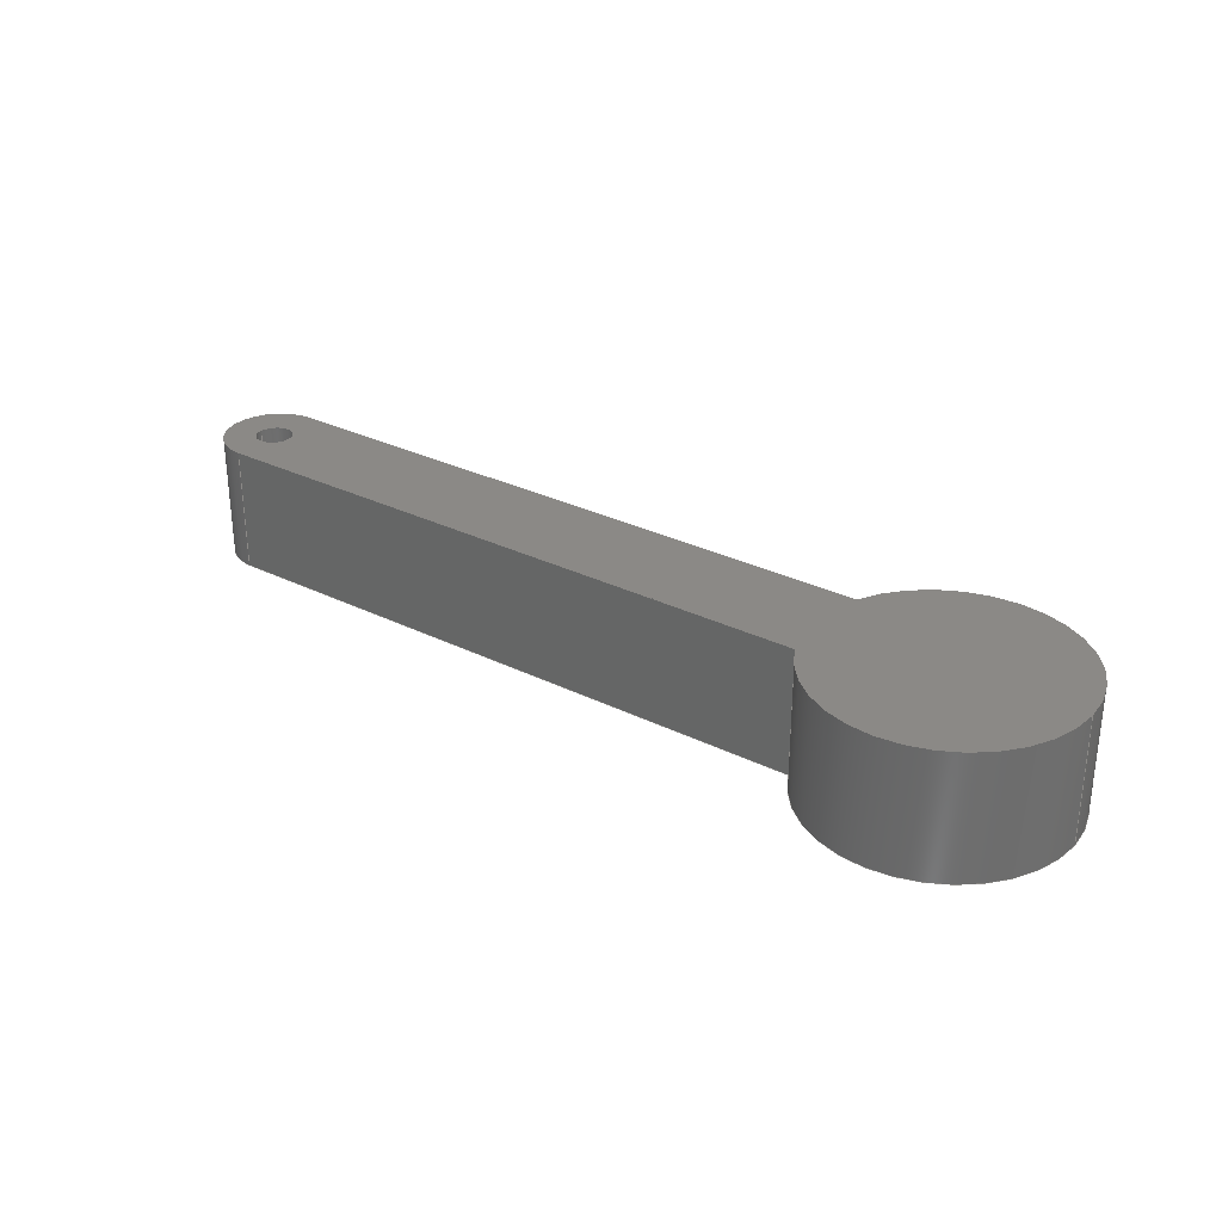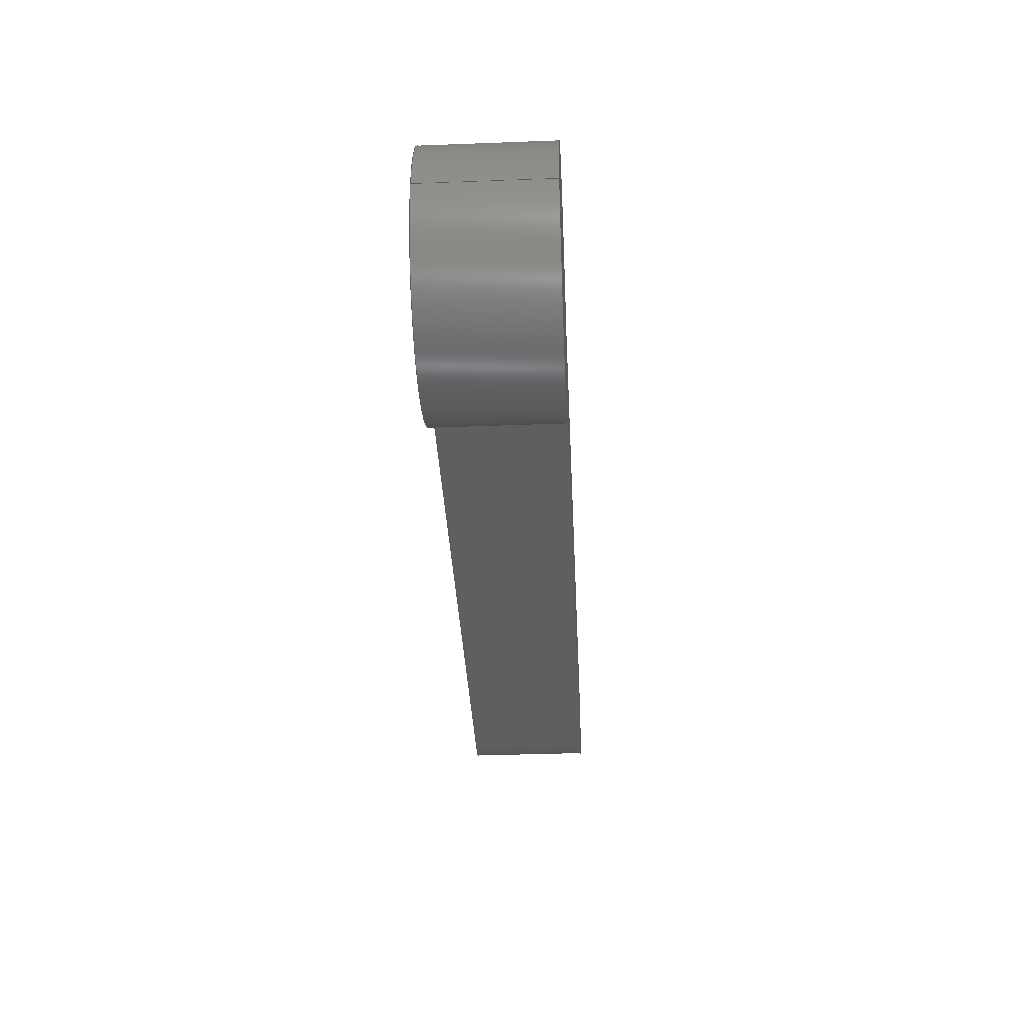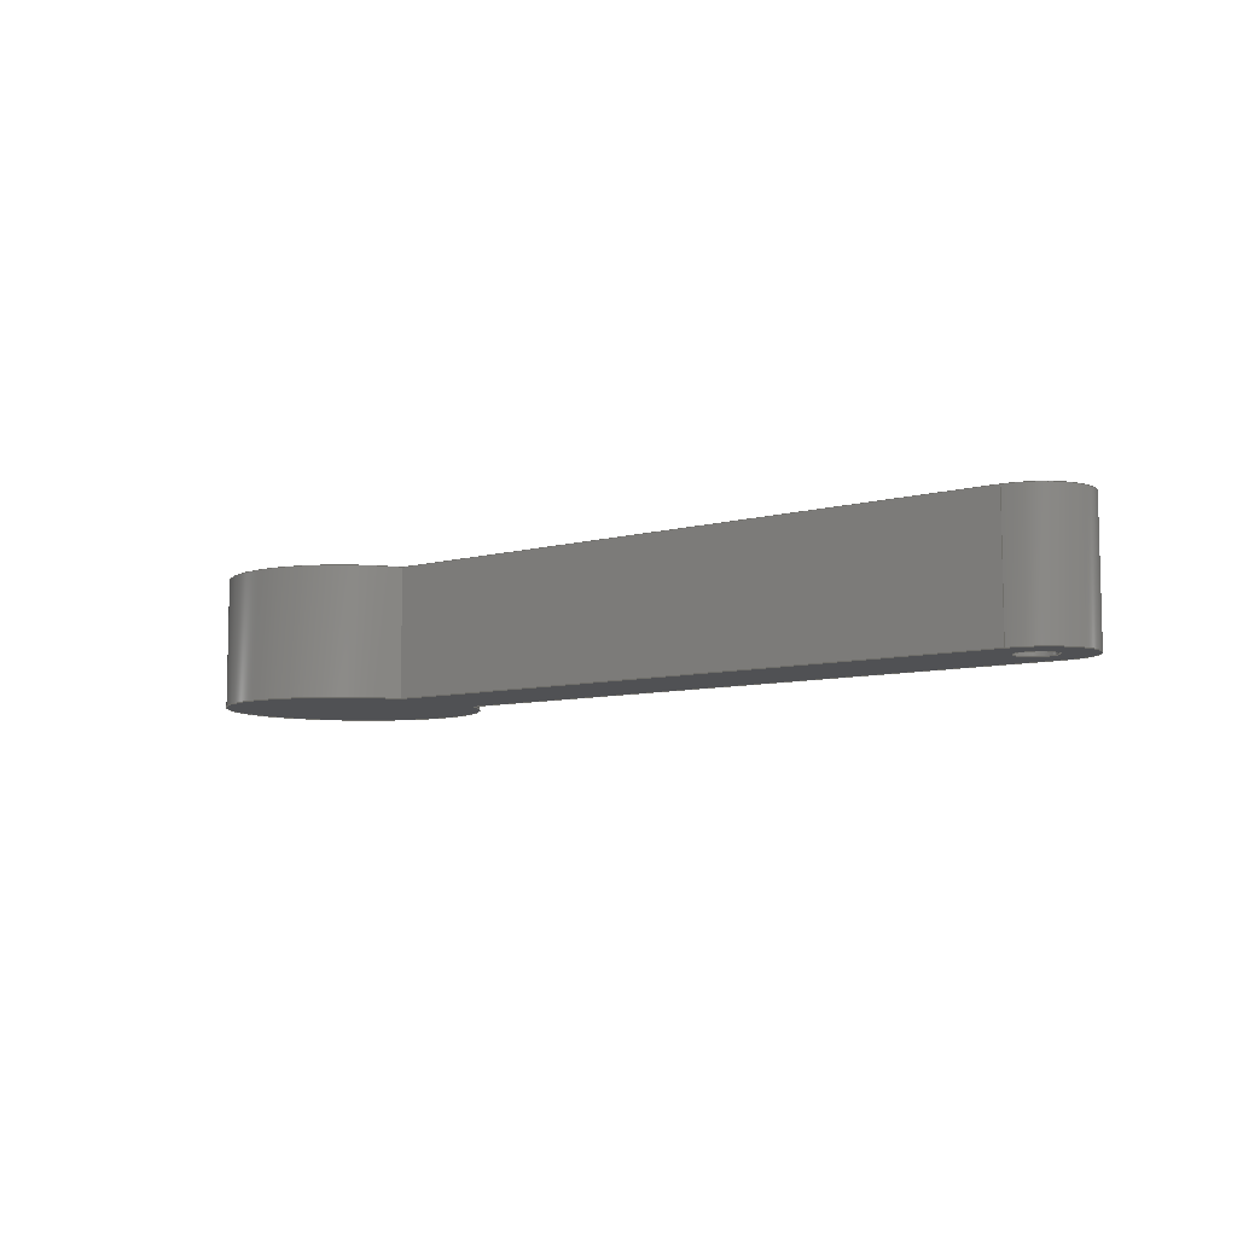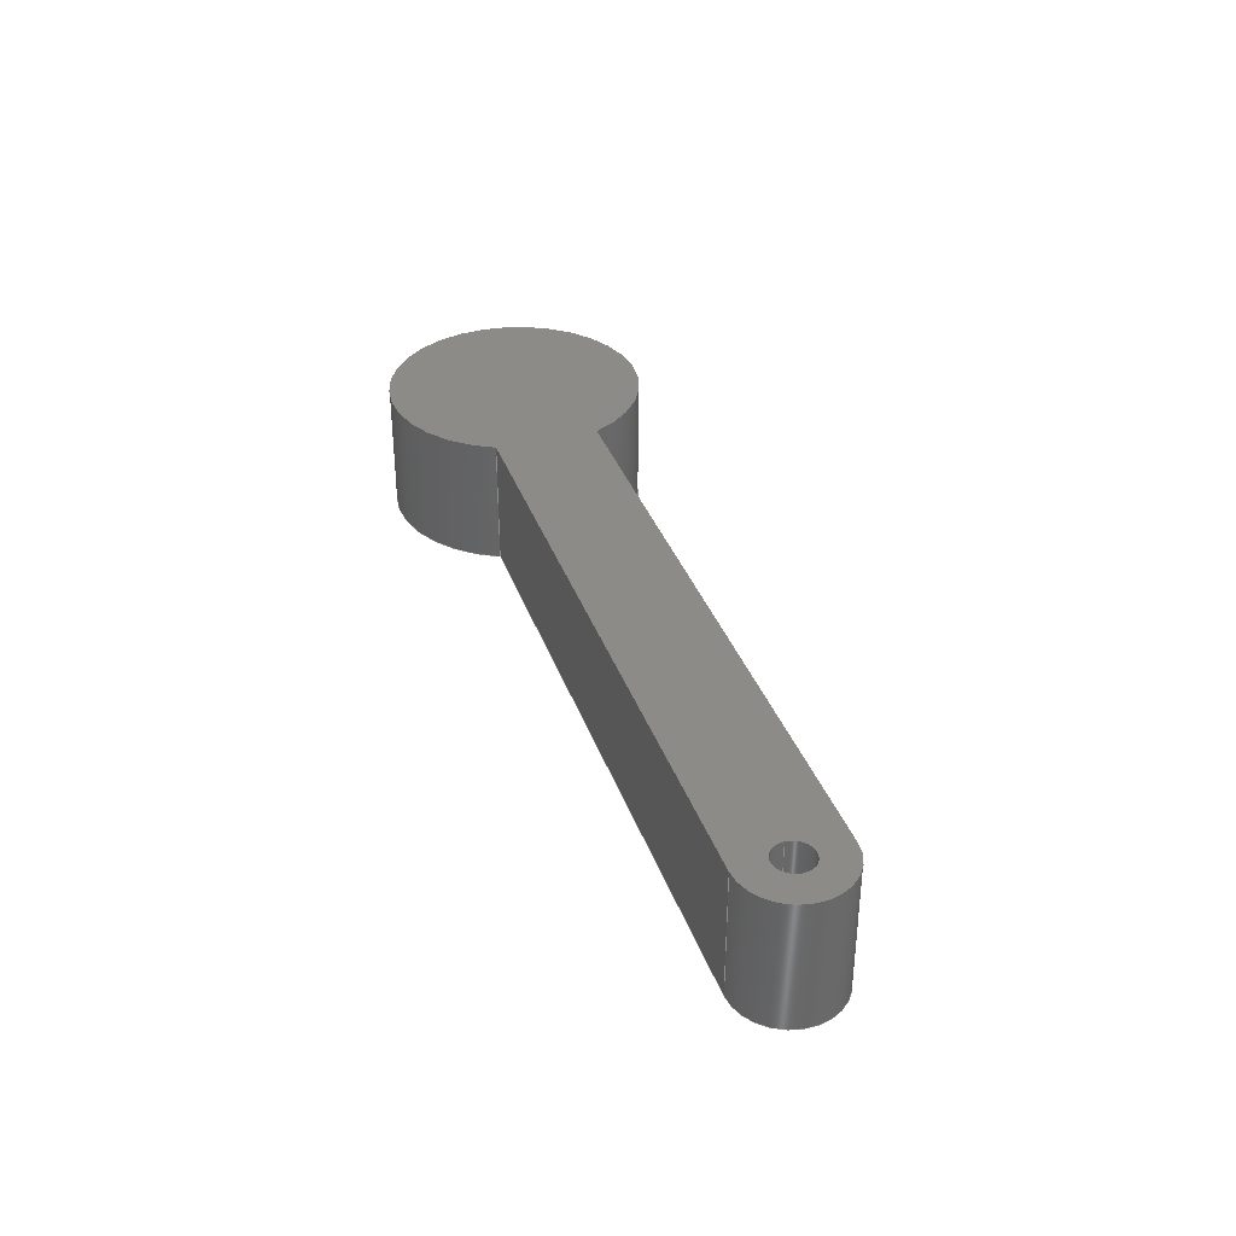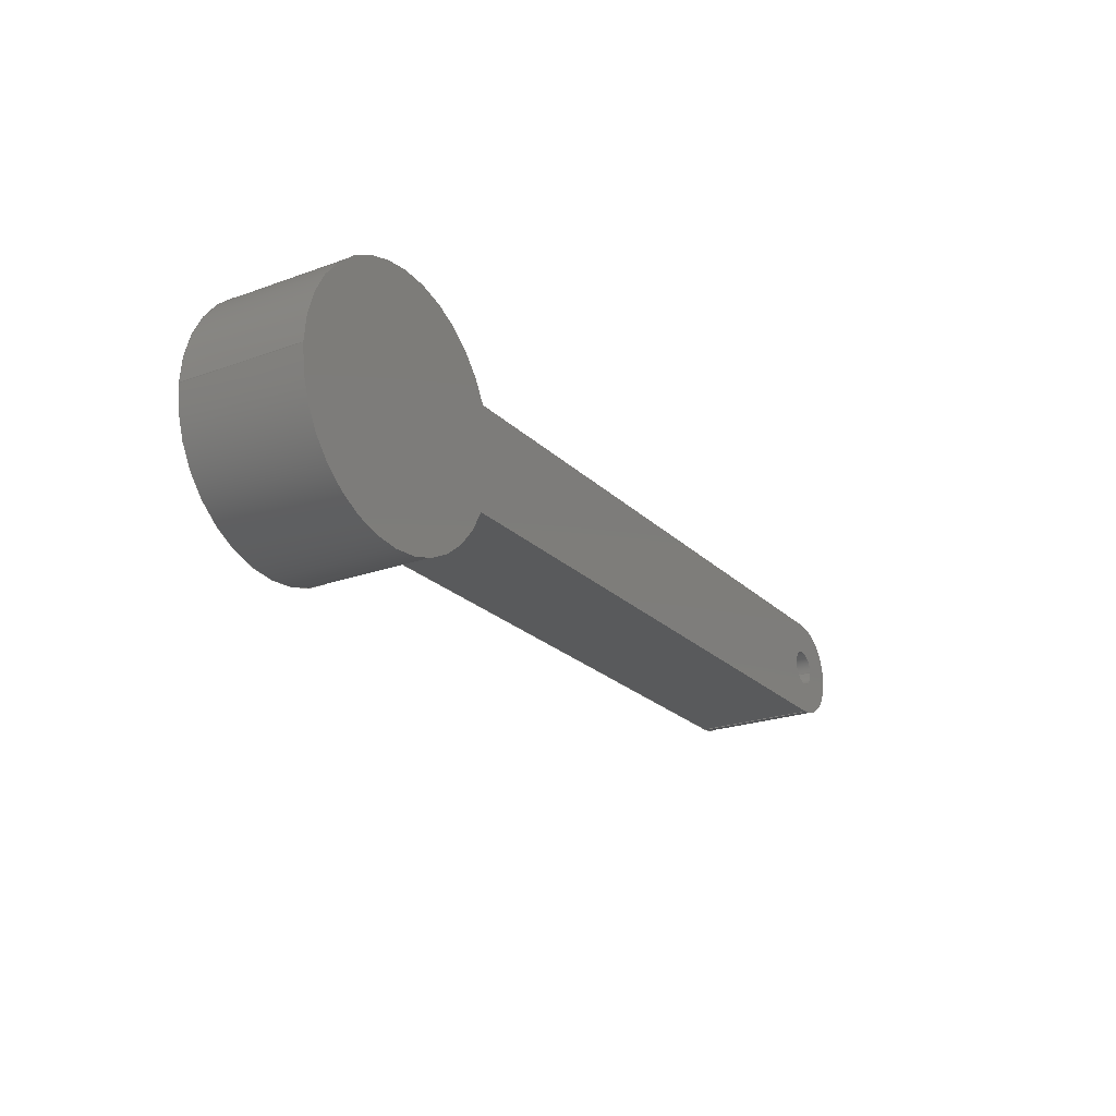
<metadata>
{"format":"iges","ext":"igs","renderer":"f3d","projection":"perspective","resolution":1024,"background":"white","views":[{"elev":29.9,"azim":-144.1,"up":"+Z"},{"elev":-36.8,"azim":-87.2,"up":"+Y"},{"elev":-7.7,"azim":38.9,"up":"+Z"},{"elev":34.9,"azim":72.0,"up":"+Z"},{"elev":-22.6,"azim":-58.0,"up":"+Y"}]}
</metadata>
<code>
START RECORD GO HERE.
1H,,1H;,7Hlink1_1,11Hlink1_1igs,44HDASSAULT SYSTEMES CATIA V5 R20 - www
0.3ds.com,32HCATIA Version 5 Release 20 SP 1 ,32,75,6,75,15,7Hlink1_1,
1,2,2HMM,1000,1,15H2.015e+07,0.001,1e+04,4HMOON,6HSUN-PC,11,
0,15H2.015e+07,;
     314       1       0       0       0       0       0       000000201
     314       0       0       1       0                               0
     110       2       0       0       0       0       0       001010001
     110       0       0       1       0                               0
     110       3       0       0       0       0       0       001010001
     110       0       0       1       0                               0
     120       4       0       0       0       0       0       001010001
     120       0      -1       1       0                               0
     124       5       0       0       0       0       0       001020201
     124       0       0       1       0                               0
     100       6       0       0       0       0       9       001010001
     100       0       0       1       0                               0
     110       7       0       0       0       0       0       001010001
     110       0       0       1       0                               0
     124       8       0       0       0       0       0       001020201
     124       0       0       1       0                               0
     100       9       0       0       0       0      15       001010001
     100       0       0       1       0                               0
     110      10       0       0       0       0       0       001010001
     110       0       0       1       0                               0
     102      11       0       0       0       0       0       001010001
     102       0       0       1       0                               0
     142      12       0       0       0       0       0       001010001
     142       0       0       1       0                               0
     144      13       0       0   10000       0       0       000000000
     144       0      -1       1       0                PartBody       0
     108      14       0       0       0       0       0       001010001
     108       0      -1       1       0                               0
     110      15       0       0       0       0       0       001010001
     110       0       0       1       0                               0
     110      16       0       0       0       0       0       001010001
     110       0       0       1       0                               0
     110      17       0       0       0       0       0       001010001
     110       0       0       1       0                               0
     110      18       0       0       0       0       0       001010001
     110       0       0       1       0                               0
     102      19       0       0       0       0       0       001010001
     102       0       0       1       0                               0
     142      20       0       0       0       0       0       001010001
     142       0       0       1       0                               0
     144      21       0       0   10000       0       0       000000000
     144       0      -1       1       0                PartBody       0
     108      22       0       0       0       0       0       001010001
     108       0      -1       1       0                               0
     110      23       0       0       0       0       0       001010001
     110       0       0       1       0                               0
     110      24       0       0       0       0       0       001010001
     110       0       0       1       0                               0
     110      25       0       0       0       0       0       001010001
     110       0       0       1       0                               0
     110      26       0       0       0       0       0       001010001
     110       0       0       1       0                               0
     102      27       0       0       0       0       0       001010001
     102       0       0       1       0                               0
     142      28       0       0       0       0       0       001010001
     142       0       0       1       0                               0
     144      29       0       0   10000       0       0       000000000
     144       0      -1       1       0                PartBody       0
     110      30       0       0       0       0       0       001010001
     110       0       0       1       0                               0
     110      31       0       0       0       0       0       001010001
     110       0       0       1       0                               0
     120      32       0       0       0       0       0       001010001
     120       0      -1       1       0                               0
     110      33       0       0       0       0       0       001010001
     110       0       0       1       0                               0
     124      34       0       0       0       0       0       001020201
     124       0       0       1       0                               0
     100      35       0       0       0       0      67       001010001
     100       0       0       1       0                               0
     110      36       0       0       0       0       0       001010001
     110       0       0       1       0                               0
     124      37       0       0       0       0       0       001020201
     124       0       0       1       0                               0
     100      38       0       0       0       0      73       001010001
     100       0       0       1       0                               0
     102      39       0       0       0       0       0       001010001
     102       0       0       1       0                               0
     142      40       0       0       0       0       0       001010001
     142       0       0       1       0                               0
     144      41       0       0   10000       0       0       000000000
     144       0      -1       1       0                PartBody       0
     110      42       0       0       0       0       0       001010001
     110       0       0       1       0                               0
     110      43       0       0       0       0       0       001010001
     110       0       0       1       0                               0
     120      44       0       0       0       0       0       001010001
     120       0      -1       1       0                               0
     110      45       0       0       0       0       0       001010001
     110       0       0       1       0                               0
     124      46       0       0       0       0       0       001020201
     124       0       0       1       0                               0
     100      47       0       0       0       0      91       001010001
     100       0       0       1       0                               0
     110      48       0       0       0       0       0       001010001
     110       0       0       1       0                               0
     124      49       0       0       0       0       0       001020201
     124       0       0       1       0                               0
     100      50       0       0       0       0      97       001010001
     100       0       0       1       0                               0
     102      51       0       0       0       0       0       001010001
     102       0       0       1       0                               0
     142      52       0       0       0       0       0       001010001
     142       0       0       1       0                               0
     144      53       0       0   10000       0       0       000000000
     144       0      -1       1       0                PartBody       0
     110      54       0       0       0       0       0       001010001
     110       0       0       1       0                               0
     110      55       0       0       0       0       0       001010001
     110       0       0       1       0                               0
     120      56       0       0       0       0       0       001010001
     120       0      -1       1       0                               0
     110      57       0       0       0       0       0       001010001
     110       0       0       1       0                               0
     124      58       0       0       0       0       0       001020201
     124       0       0       2       0                               0
     100      60       0       0       0       0     115       001010001
     100       0       0       1       0                               0
     110      61       0       0       0       0       0       001010001
     110       0       0       1       0                               0
     124      62       0       0       0       0       0       001020201
     124       0       0       1       0                               0
     100      63       0       0       0       0     121       001010001
     100       0       0       1       0                               0
     102      64       0       0       0       0       0       001010001
     102       0       0       1       0                               0
     142      65       0       0       0       0       0       001010001
     142       0       0       1       0                               0
     144      66       0       0   10000       0       0       000000000
     144       0      -1       1       0                PartBody       0
     110      67       0       0       0       0       0       001010001
     110       0       0       1       0                               0
     110      68       0       0       0       0       0       001010001
     110       0       0       1       0                               0
     120      69       0       0       0       0       0       001010001
     120       0      -1       1       0                               0
     110      70       0       0       0       0       0       001010001
     110       0       0       1       0                               0
     124      71       0       0       0       0       0       001020201
     124       0       0       2       0                               0
     100      73       0       0       0       0     139       001010001
     100       0       0       1       0                               0
     110      74       0       0       0       0       0       001010001
     110       0       0       1       0                               0
     124      75       0       0       0       0       0       001020201
     124       0       0       1       0                               0
     100      76       0       0       0       0     145       001010001
     100       0       0       1       0                               0
     102      77       0       0       0       0       0       001010001
     102       0       0       1       0                               0
     142      78       0       0       0       0       0       001010001
     142       0       0       1       0                               0
     144      79       0       0   10000       0       0       000000000
     144       0      -1       1       0                PartBody       0
     108      80       0       0       0       0       0       001010001
     108       0      -1       1       0                               0
     110      81       0       0       0       0       0       001010001
     110       0       0       1       0                               0
     124      82       0       0       0       0       0       001020201
     124       0       0       1       0                               0
     100      83       0       0       0       0     159       001010001
     100       0       0       1       0                               0
     110      84       0       0       0       0       0       001010001
     110       0       0       1       0                               0
     124      85       0       0       0       0       0       001020201
     124       0       0       2       0                               0
     100      87       0       0       0       0     165       001010001
     100       0       0       1       0                               0
     124      88       0       0       0       0       0       001020201
     124       0       0       1       0                               0
     100      89       0       0       0       0     169       001010001
     100       0       0       1       0                               0
     102      90       0       0       0       0       0       001010001
     102       0       0       1       0                               0
     142      91       0       0       0       0       0       001010001
     142       0       0       1       0                               0
     124      92       0       0       0       0       0       001020201
     124       0       0       1       0                               0
     100      93       0       0       0       0     177       001010001
     100       0       0       1       0                               0
     124      94       0       0       0       0       0       001020201
     124       0       0       1       0                               0
     100      95       0       0       0       0     181       001010001
     100       0       0       1       0                               0
     102      96       0       0       0       0       0       001010001
     102       0       0       1       0                               0
     142      97       0       0       0       0       0       001010001
     142       0       0       1       0                               0
     144      98       0       0   10000       0       0       000000000
     144       0      -1       1       0                PartBody       0
     108      99       0       0       0       0       0       001010001
     108       0      -1       1       0                               0
     124     100       0       0       0       0       0       001020201
     124       0       0       2       0                               0
     100     102       0       0       0       0     193       001010001
     100       0       0       1       0                               0
     124     103       0       0       0       0       0       001020201
     124       0       0       1       0                               0
     100     104       0       0       0       0     197       001010001
     100       0       0       1       0                               0
     110     105       0       0       0       0       0       001010001
     110       0       0       1       0                               0
     124     106       0       0       0       0       0       001020201
     124       0       0       1       0                               0
     100     107       0       0       0       0     203       001010001
     100       0       0       1       0                               0
     110     108       0       0       0       0       0       001010001
     110       0       0       1       0                               0
     102     109       0       0       0       0       0       001010001
     102       0       0       1       0                               0
     142     110       0       0       0       0       0       001010001
     142       0       0       1       0                               0
     124     111       0       0       0       0       0       001020201
     124       0       0       1       0                               0
     100     112       0       0       0       0     213       001010001
     100       0       0       1       0                               0
     124     113       0       0       0       0       0       001020201
     124       0       0       1       0                               0
     100     114       0       0       0       0     217       001010001
     100       0       0       1       0                               0
     102     115       0       0       0       0       0       001010001
     102       0       0       1       0                               0
     142     116       0       0       0       0       0       001010001
     142       0       0       1       0                               0
     144     117       0       0   10000       0       0       000000000
     144       0      -1       1       0                PartBody       0
314,15.29,15.29,15.29,5HColor,0,0;                   1
110,30,0,0,30,0,1,0,0;                                     3
110,30,-4,-5,30,-4,5,0,0;                                  5
120,3,5,0,6.283,0,0;                                           7
124,0,1,0,30,-1,0,0,0,0,0,1,5,0,0;             9
100,0,0,0,4,0,-4,0,0,0;                                 11
110,30,4,5,30,4,-5,0,0;                                   13
124,0,1,0,30,1,0,0,0,0,0,-1,-5,0,0;           15
100,0,0,0,4,0,-4,0,0,0;                                 17
110,30,-4,-5,30,-4,5,0,0;                                 19
102,4,11,13,17,19,0,0;                                                21
142,0,7,0,21,2,0,0;                                                   23
144,7,1,0,23,0,0;                                                     25
108,0,1,0,-4,0,30,-4,0,1,0,0;                         27
110,-20.83,-4,5,30,-4,5,0,0;                          29
110,30,-4,5,30,-4,-5,0,0;                                 31
110,30,-4,-5,-20.83,-4,-5,0,0;                        33
110,-20.83,-4,-5,-20.83,-4,5,0,0;                 35
102,4,29,31,33,35,0,0;                                                37
142,0,27,0,37,2,0,0;                                                  39
144,27,1,0,39,0,0;                                                    41
108,0,-1,0,-4,0,-30,4,0,1,0,0;                        43
110,-20.83,4,-5,30,4,-5,0,0;                          45
110,30,4,-5,30,4,5,0,0;                                   47
110,30,4,5,-20.83,4,5,0,0;                            49
110,-20.83,4,5,-20.83,4,-5,0,0;                   51
102,4,45,47,49,51,0,0;                                                53
142,0,43,0,53,2,0,0;                                                  55
144,43,1,0,55,0,0;                                                    57
110,30,0,0,30,0,1,0,0;                                    59
110,28.5,0,-5,28.5,0,5,0,0;                                   61
120,59,61,0,6.283,0,0;                                        63
110,28.5,0,5,28.5,0,-5,0,0;                                   65
124,-1,0,0,30,0,-1,0,0,0,0,1,-5,0,0;          67
100,0,0,0,1.5,0,-1.5,0,0,0;                                 69
110,31.5,0,-5,31.5,0,5,0,0;                                   71
124,1,0,0,30,0,-1,0,0,0,0,-1,5,0,0;           73
100,0,0,0,1.5,0,-1.5,0,0,0;                                 75
102,4,65,69,71,75,0,0;                                                77
142,0,63,0,77,2,0,0;                                                  79
144,63,1,0,79,0,0;                                                    81
110,30,0,0,30,0,1,0,0;                                    83
110,31.5,0,-5,31.5,0,5,0,0;                                   85
120,83,85,0,6.283,0,0;                                        87
110,31.5,0,5,31.5,0,-5,0,0;                                   89
124,1,0,0,30,0,1,0,0,0,0,1,-5,0,0;            91
100,0,0,0,1.5,0,-1.5,0,0,0;                                 93
110,28.5,0,-5,28.5,0,5,0,0;                                   95
124,-1,0,0,30,0,1,0,0,0,0,-1,5,0,0;           97
100,0,0,0,1.5,0,-1.5,0,0,0;                                 99
102,4,89,93,95,99,0,0;                                               101
142,0,87,0,101,2,0,0;                                                103
144,87,1,0,103,0,0;                                                  105
110,-30,0,0,-30,0,1,0,0;                                 107
110,-20.83,4,-5,-20.83,4,5,0,0;                  109
120,107,109,0,6.283,0,0;                                     111
110,-20.83,4,-5,-20.83,4,5,0,0;                  113
124,0.9165,-0.4,0,-30,0.4,0.9165,0,0,0,0,      115
1,5,0,0;                                                         115
100,0,0,0,10,0,-9.165,4,0,0;                        117
110,-40,0,5,-40,0,-5,0,0;                                119
124,-1,0,0,-30,0,1,0,0,0,0,-1,-5,0,0;        121
100,0,0,0,10,0,-9.165,4,0,0;                        123
102,4,113,117,119,123,0,0;                                           125
142,0,111,0,125,2,0,0;                                               127
144,111,1,0,127,0,0;                                                 129
110,-30,0,0,-30,0,1,0,0;                                 131
110,-40,0,-5,-40,0,5,0,0;                                133
120,131,133,0,6.283,0,0;                                     135
110,-20.83,-4,5,-20.83,-4,-5,0,0;                137
124,0.9165,-0.4,0,-30,-0.4,-0.9165,0,0,0,        139
0,-1,-5,0,0;                                                   139
100,0,0,0,10,0,-9.165,4,0,0;                        141
110,-40,0,-5,-40,0,5,0,0;                                143
124,-1,0,0,-30,0,-1,0,0,0,0,1,5,0,0;         145
100,0,0,0,10,0,-9.165,4,0,0;                        147
102,4,137,141,143,147,0,0;                                           149
142,0,135,0,149,2,0,0;                                               151
144,135,1,0,151,0,0;                                                 153
108,0,0,1,5,0,0,0,5,1,0,0;                           155
110,-20.83,4,5,30,4,5,0,0;                           157
124,0,1,0,30,1,0,0,0,0,0,-1,5,0,0;           159
100,0,0,0,4,0,-4,0,0,0;                                161
110,30,-4,5,-20.83,-4,5,0,0;                         163
124,0.9165,-0.4,0,-30,-0.4,-0.9165,0,0,0,        165
0,-1,5,0,0;                                                    165
100,0,0,0,10,0,-9.165,4,0,0;                        167
124,-1,0,0,-30,0,1,0,0,0,0,-1,5,0,0;         169
100,0,0,0,10,0,-9.165,4,0,0;                        171
102,5,157,161,163,167,171,0,0;                                       173
142,0,155,0,173,2,0,0;                                               175
124,-1,0,0,30,0,-1,0,0,0,0,1,5,0,0;          177
100,0,0,0,1.5,0,-1.5,0,0,0;                                179
124,1,0,0,30,0,1,0,0,0,0,1,5,0,0;            181
100,0,0,0,1.5,0,-1.5,0,0,0;                                183
102,2,179,183,0,0;                                                   185
142,0,155,0,185,2,0,0;                                               187
144,155,1,1,175,187,0,0;                                             189
108,0,0,1,-5,0,0,0,-5,1,0,0;                         191
124,0.9165,-0.4,0,-30,0.4,0.9165,0,0,0,0,      193
1,-5,0,0;                                                        193
100,0,0,0,10,0,-9.165,4,0,0;                        195
124,-1,0,0,-30,0,-1,0,0,0,0,1,-5,0,0;        197
100,0,0,0,10,0,-9.165,4,0,0;                        199
110,-20.83,-4,-5,30,-4,-5,0,0;                       201
124,0,1,0,30,-1,0,0,0,0,0,1,-5,0,0;          203
100,0,0,0,4,0,-4,0,0,0;                                205
110,30,4,-5,-20.83,4,-5,0,0;                         207
102,5,195,199,201,205,207,0,0;                                       209
142,0,191,0,209,2,0,0;                                               211
124,-1,0,0,30,0,1,0,0,0,0,-1,-5,0,0;         213
100,0,0,0,1.5,0,-1.5,0,0,0;                                215
124,1,0,0,30,0,-1,0,0,0,0,-1,-5,0,0;         217
100,0,0,0,1.5,0,-1.5,0,0,0;                                219
102,2,215,219,0,0;                                                   221
142,0,191,0,221,2,0,0;                                               223
144,191,1,1,211,223,0,0;                                             225
S      1G      4D    226P    117
</code>
